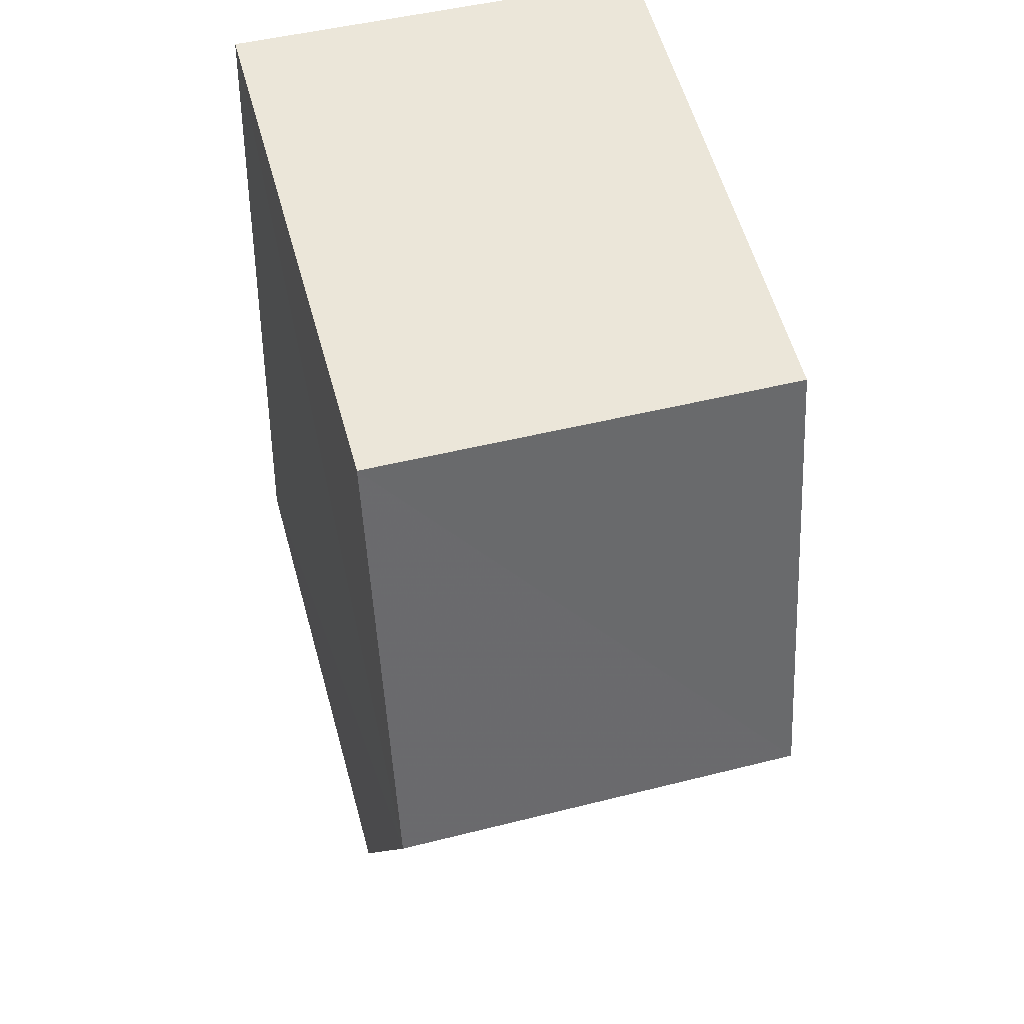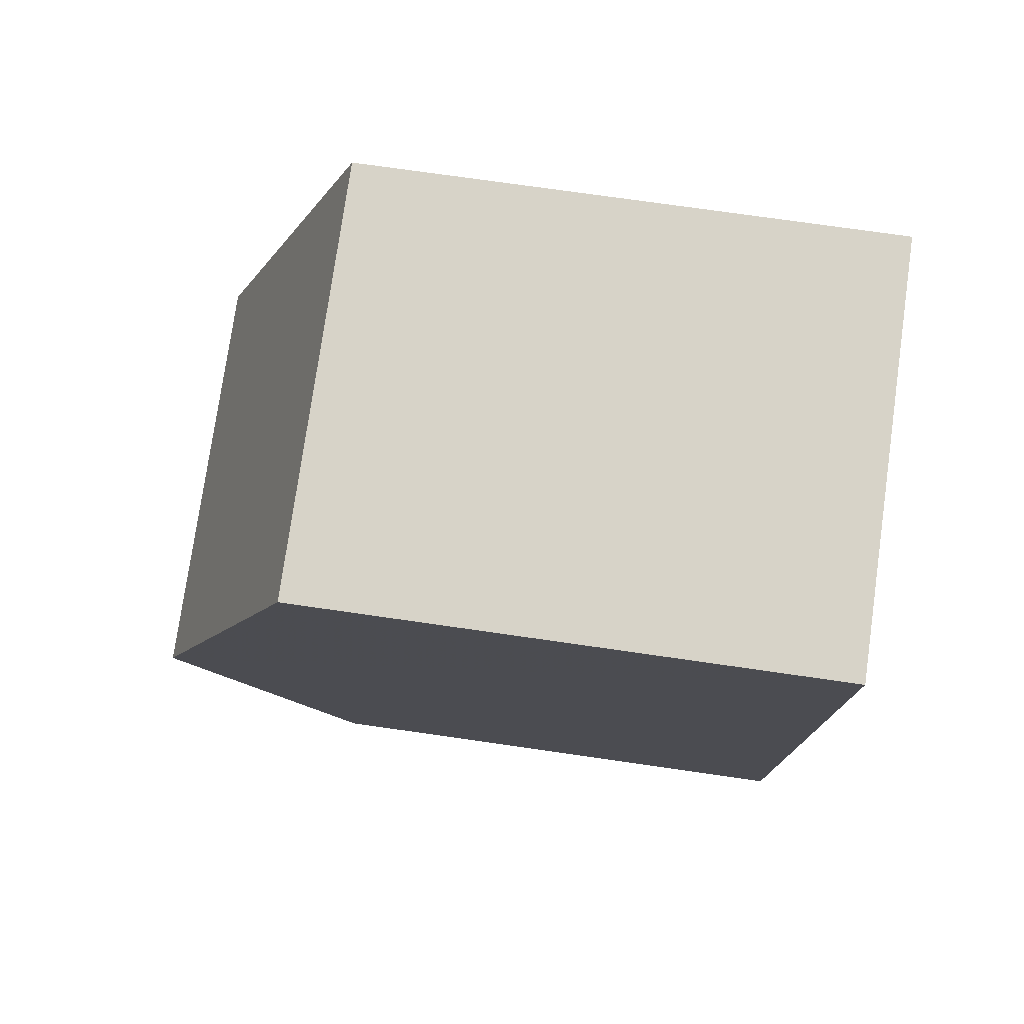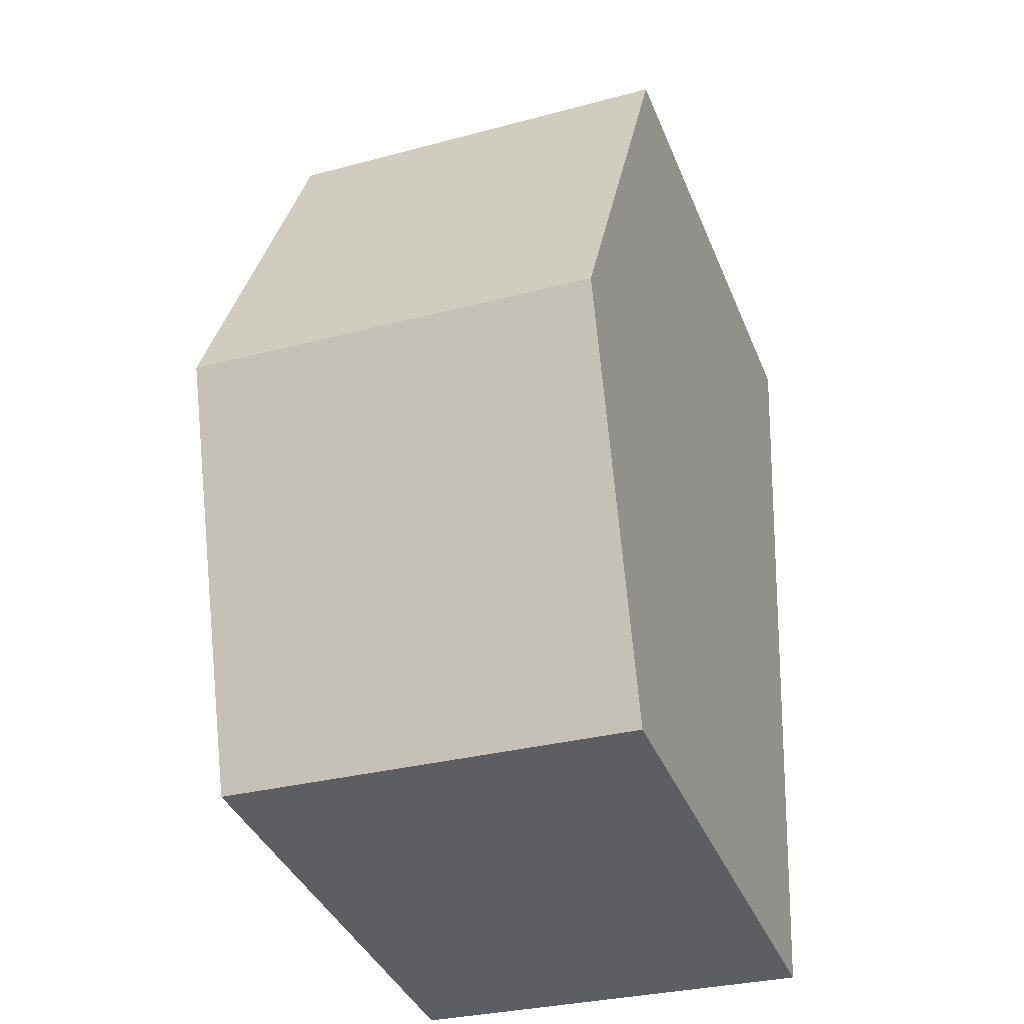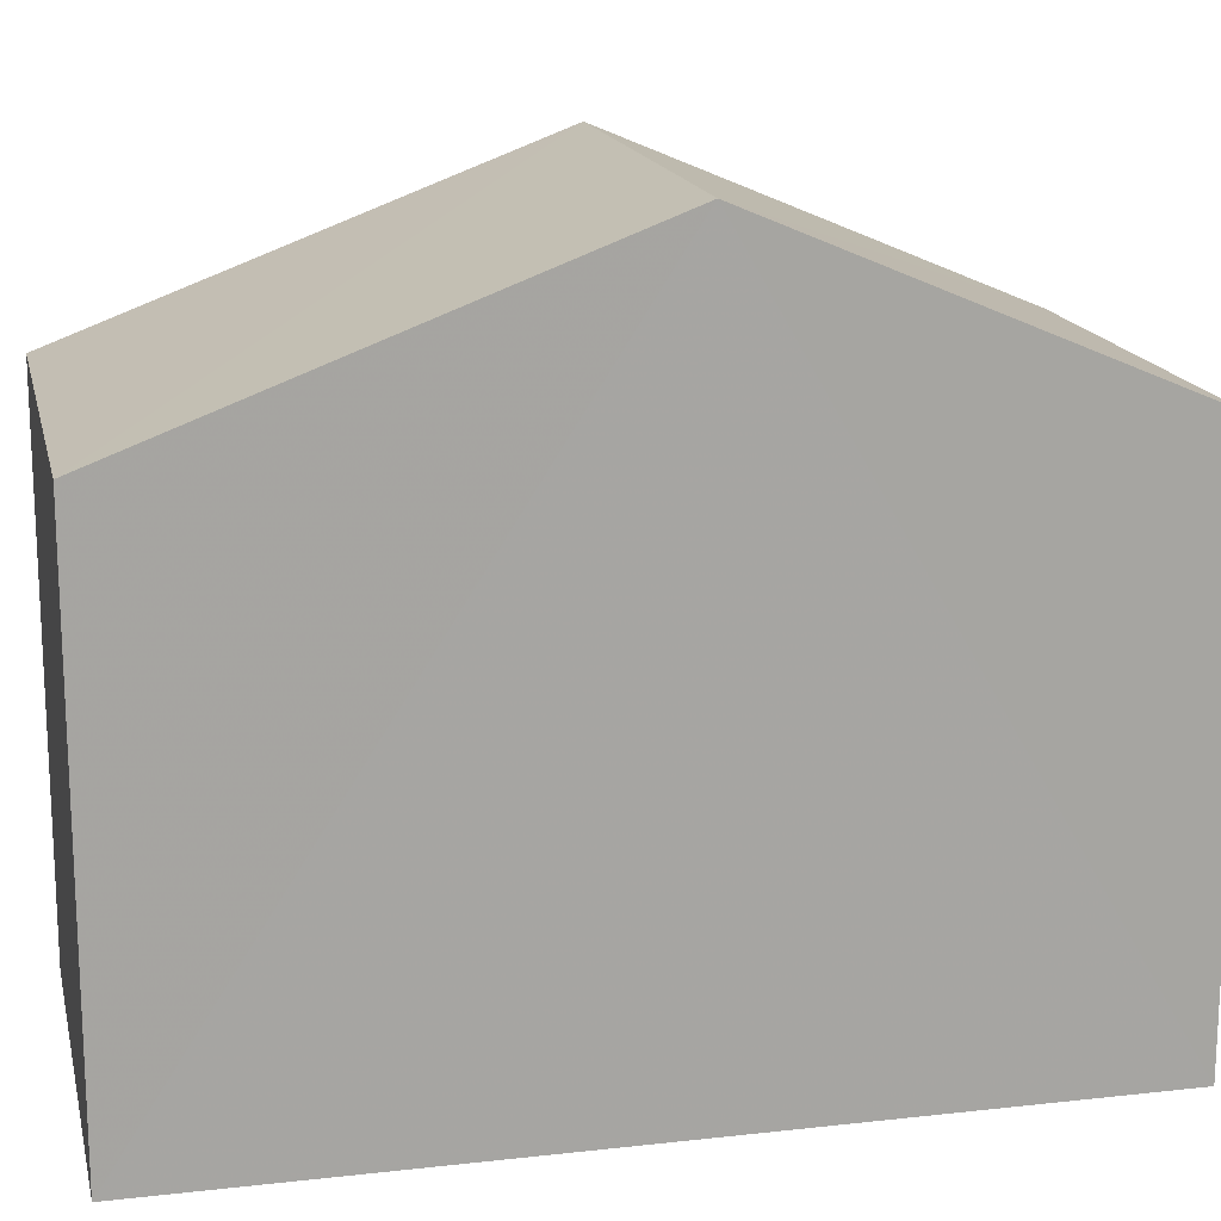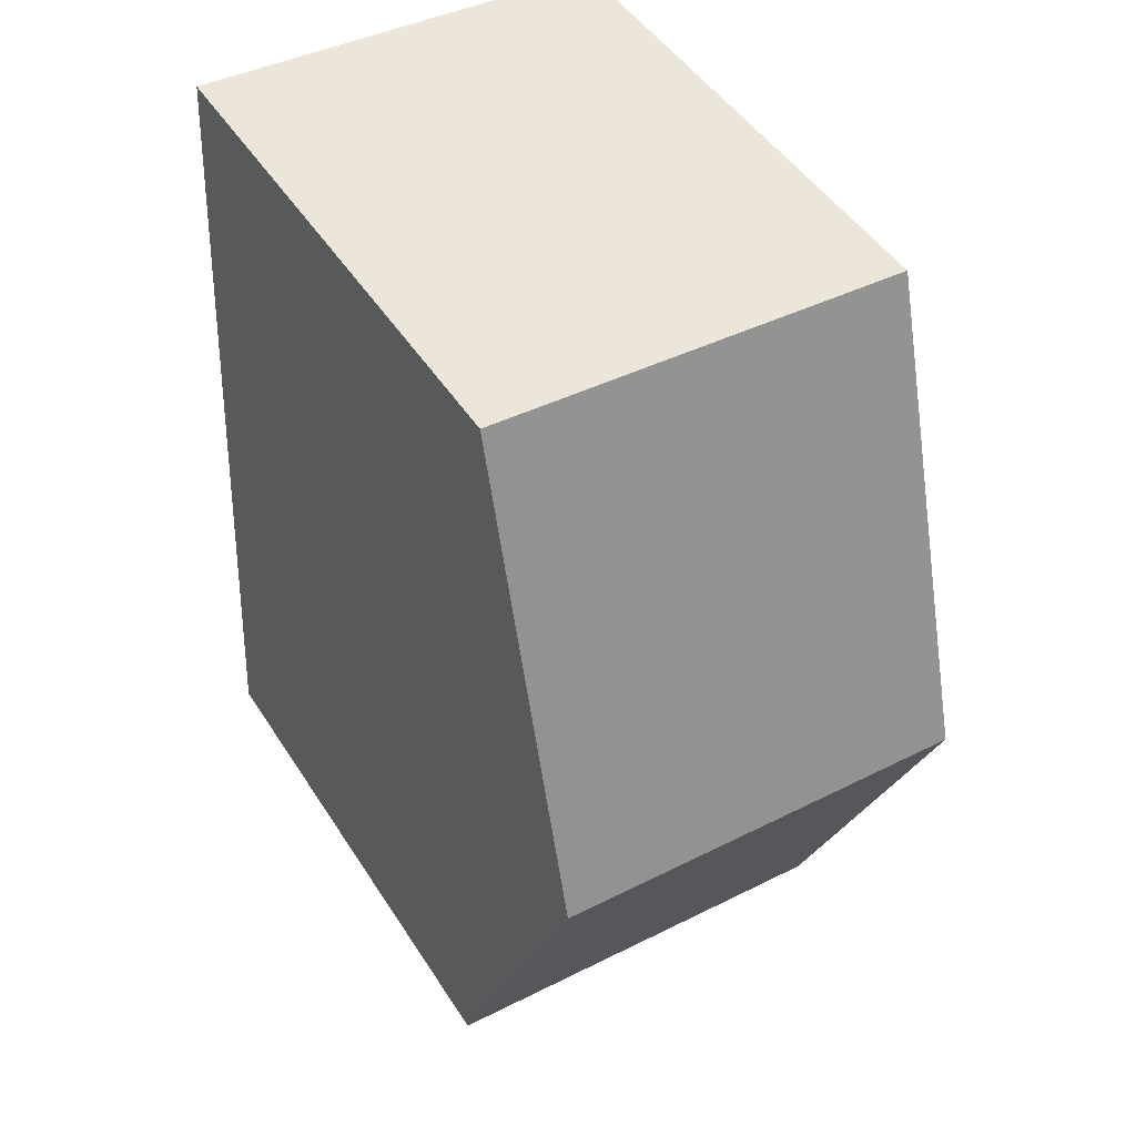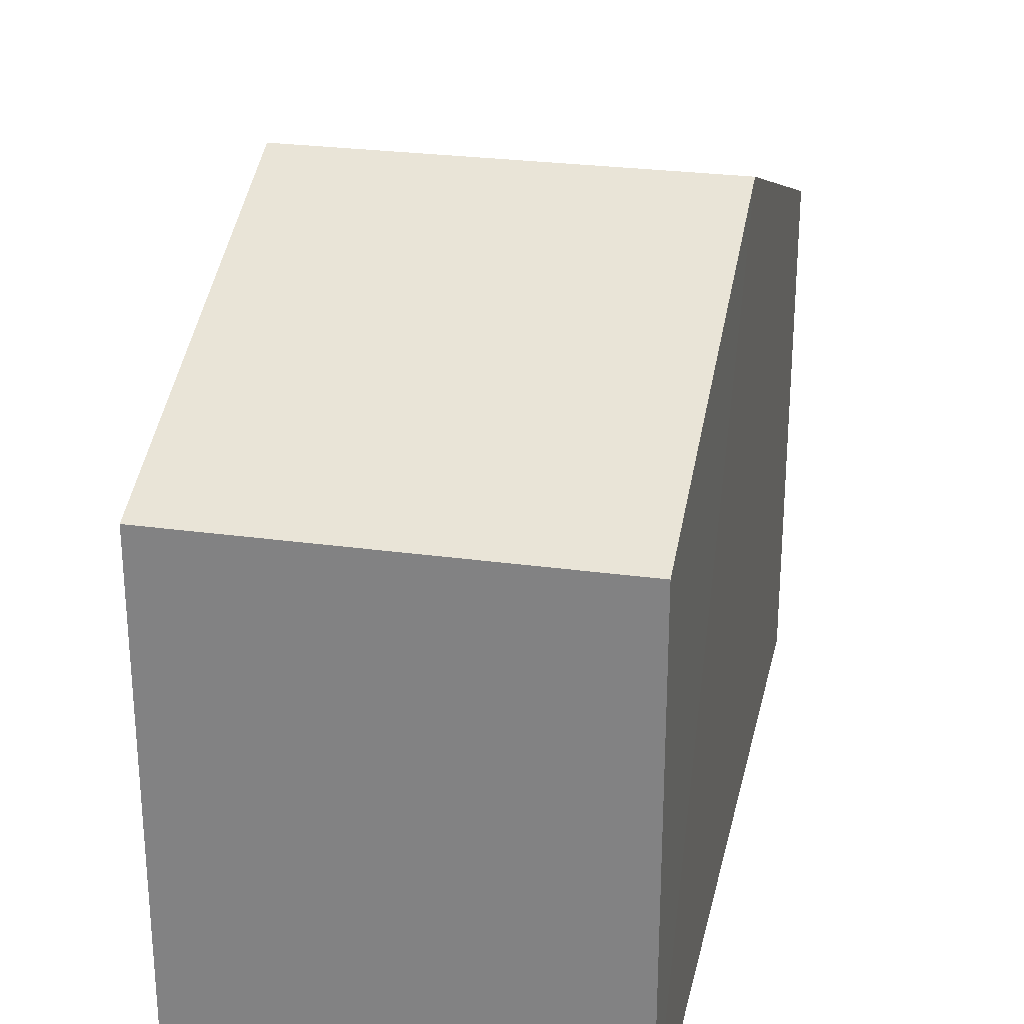
<metadata>
{"format":"obj","ext":"obj","renderer":"f3d","projection":"perspective","resolution":1024,"background":"white","views":[{"elev":58.6,"azim":-15.5,"up":"+Y"},{"elev":74.3,"azim":98.1,"up":"+Y"},{"elev":-38.4,"azim":20.8,"up":"+Y"},{"elev":16.4,"azim":-105.6,"up":"+Z"},{"elev":47.5,"azim":-31.1,"up":"+Y"},{"elev":26.8,"azim":9.4,"up":"+Z"}]}
</metadata>
<code>
v -3.733e+05 -1.045e+05 25.2
v -3.733e+05 -1.045e+05 25.2
v -3.733e+05 -1.045e+05 25.2
v -3.733e+05 -1.045e+05 25.2
v -3.733e+05 -1.045e+05 32.84
v -3.733e+05 -1.045e+05 30.98
v -3.733e+05 -1.045e+05 32.84
v -3.733e+05 -1.045e+05 30.98
v -3.733e+05 -1.045e+05 30.98
v -3.733e+05 -1.045e+05 30.98
f 1 2 3
f 4 1 3
f 5 6 7
f 5 8 6
f 7 9 5
f 7 10 9
f 10 4 3
f 9 10 3
f 9 3 5
f 3 2 5
f 2 8 5
f 8 2 1
f 6 8 1
f 6 1 7
f 1 4 7
f 4 10 7

</code>
